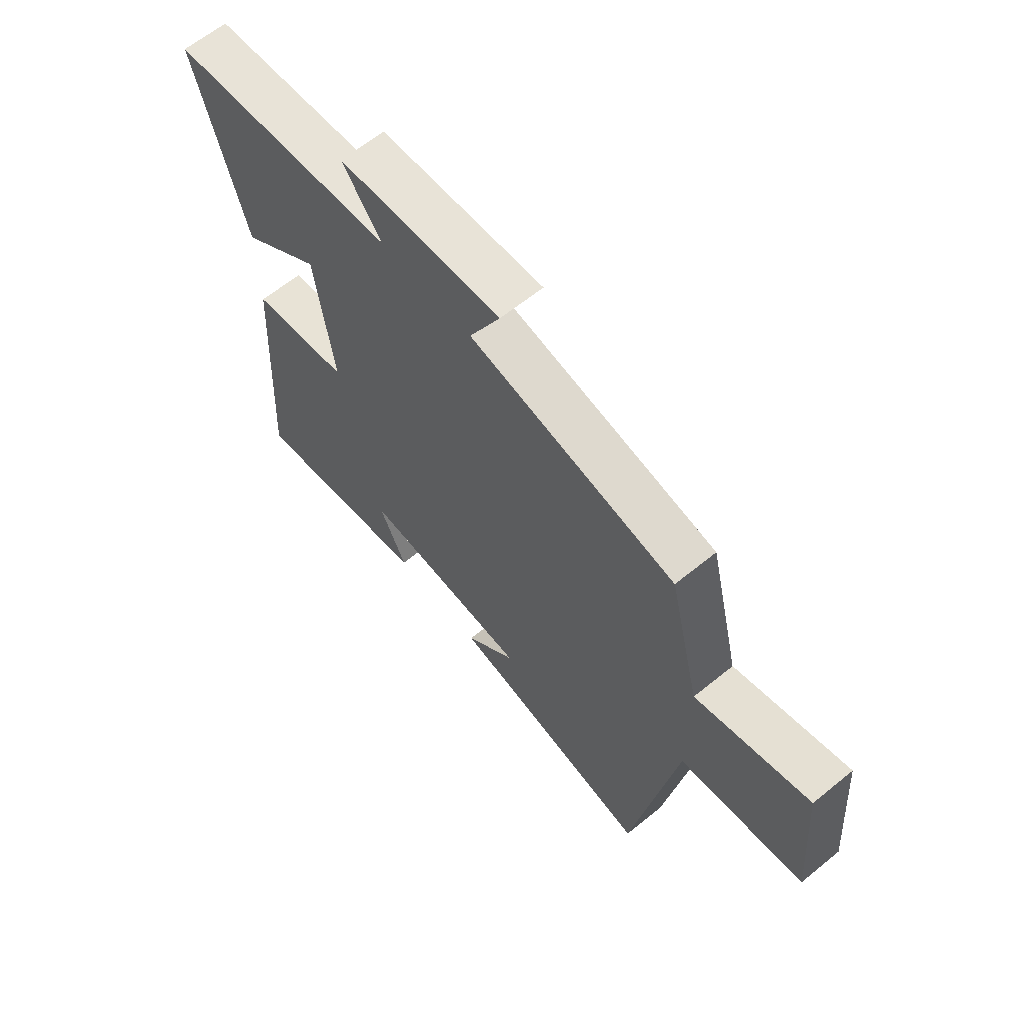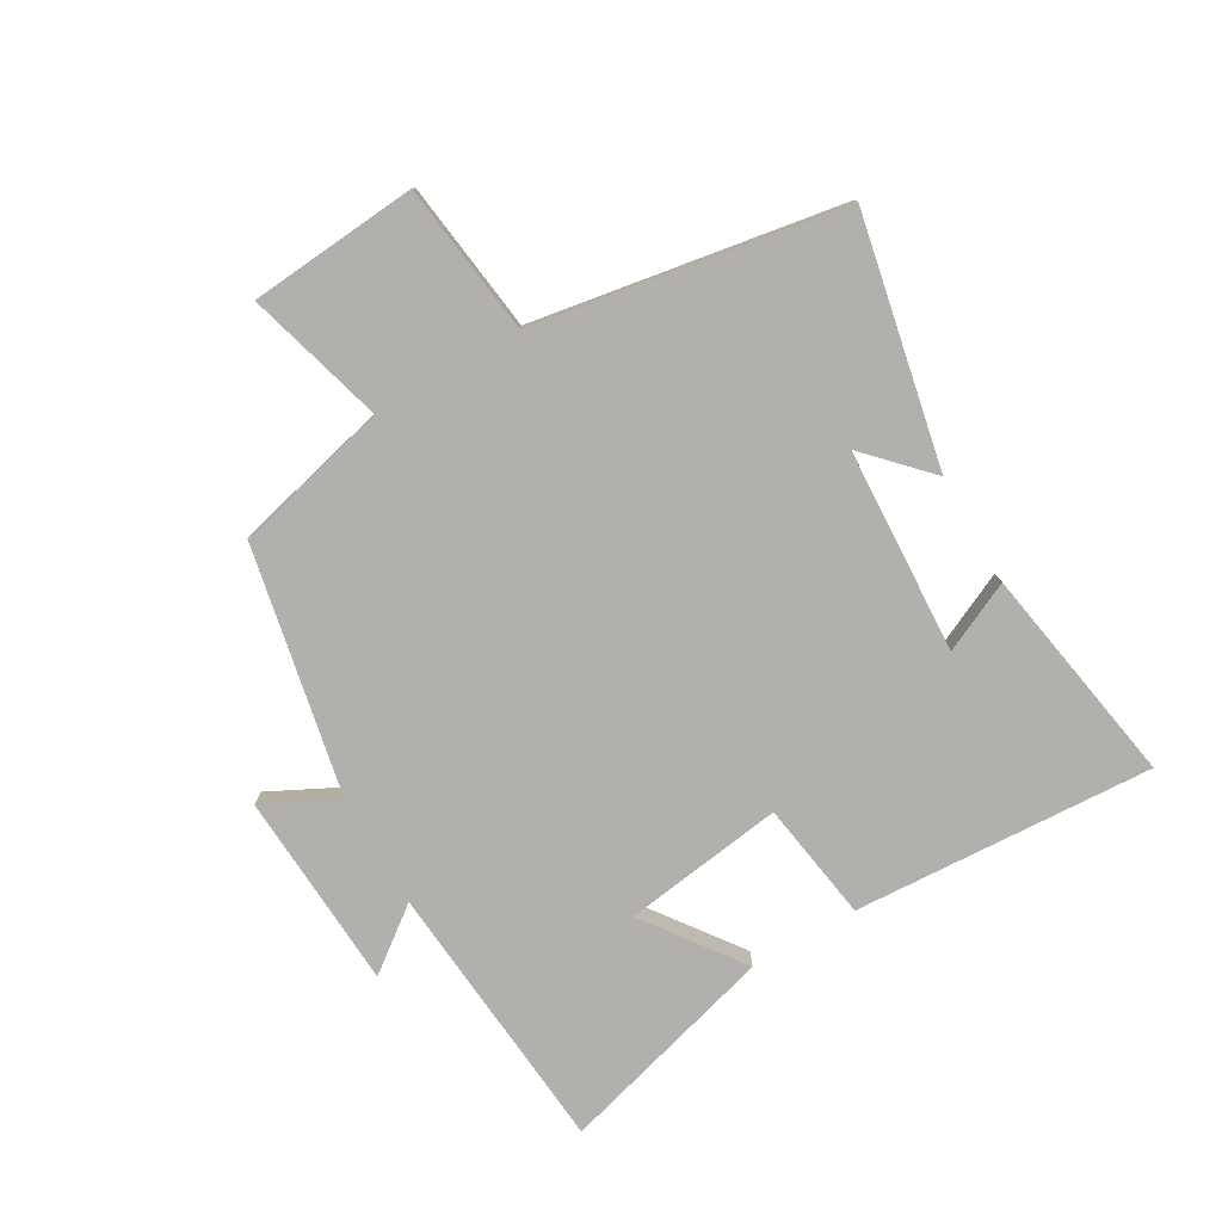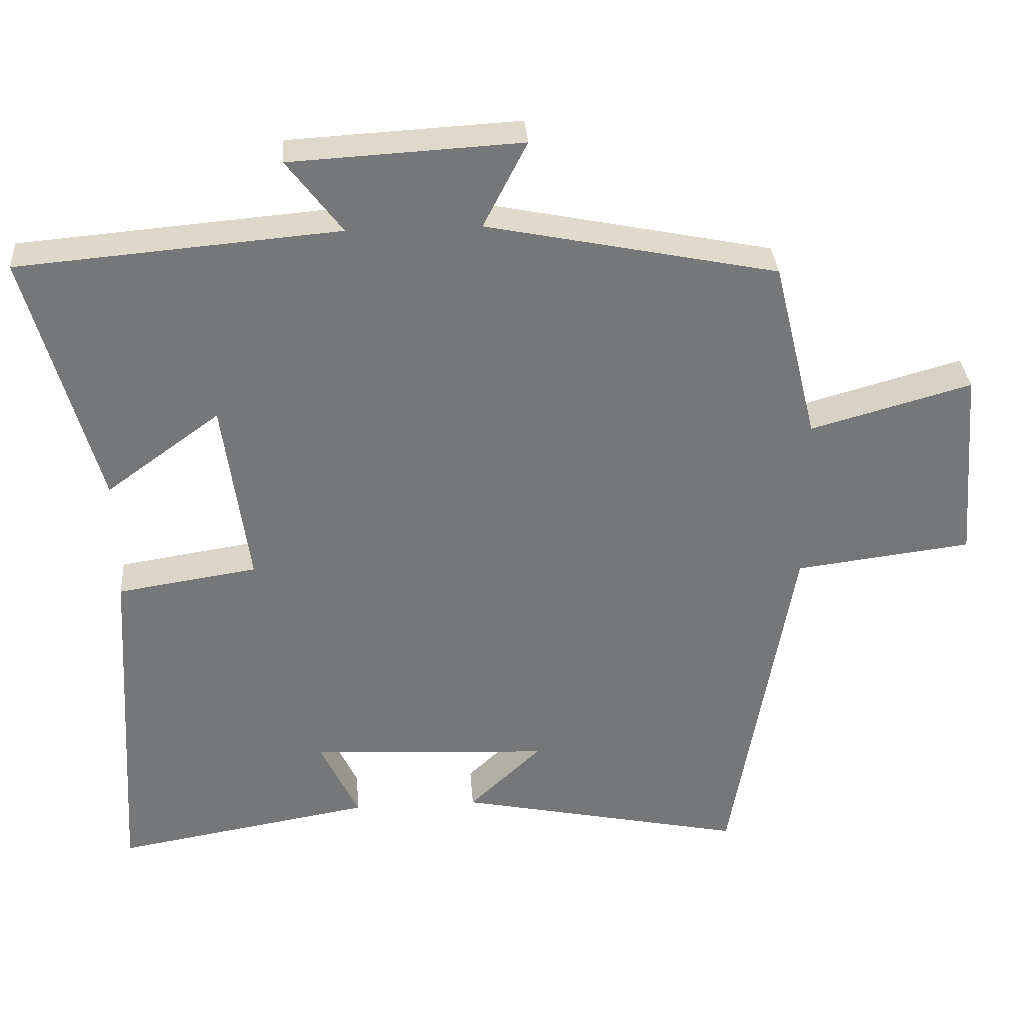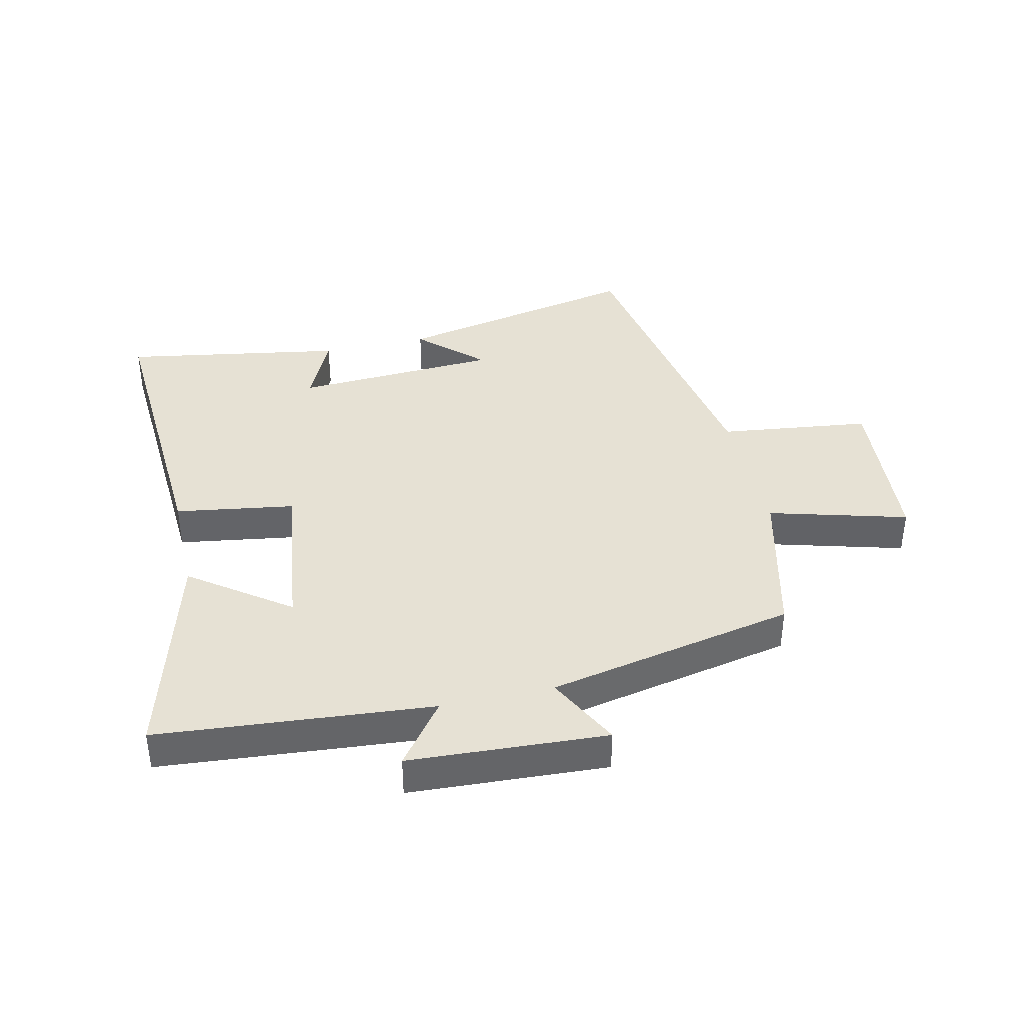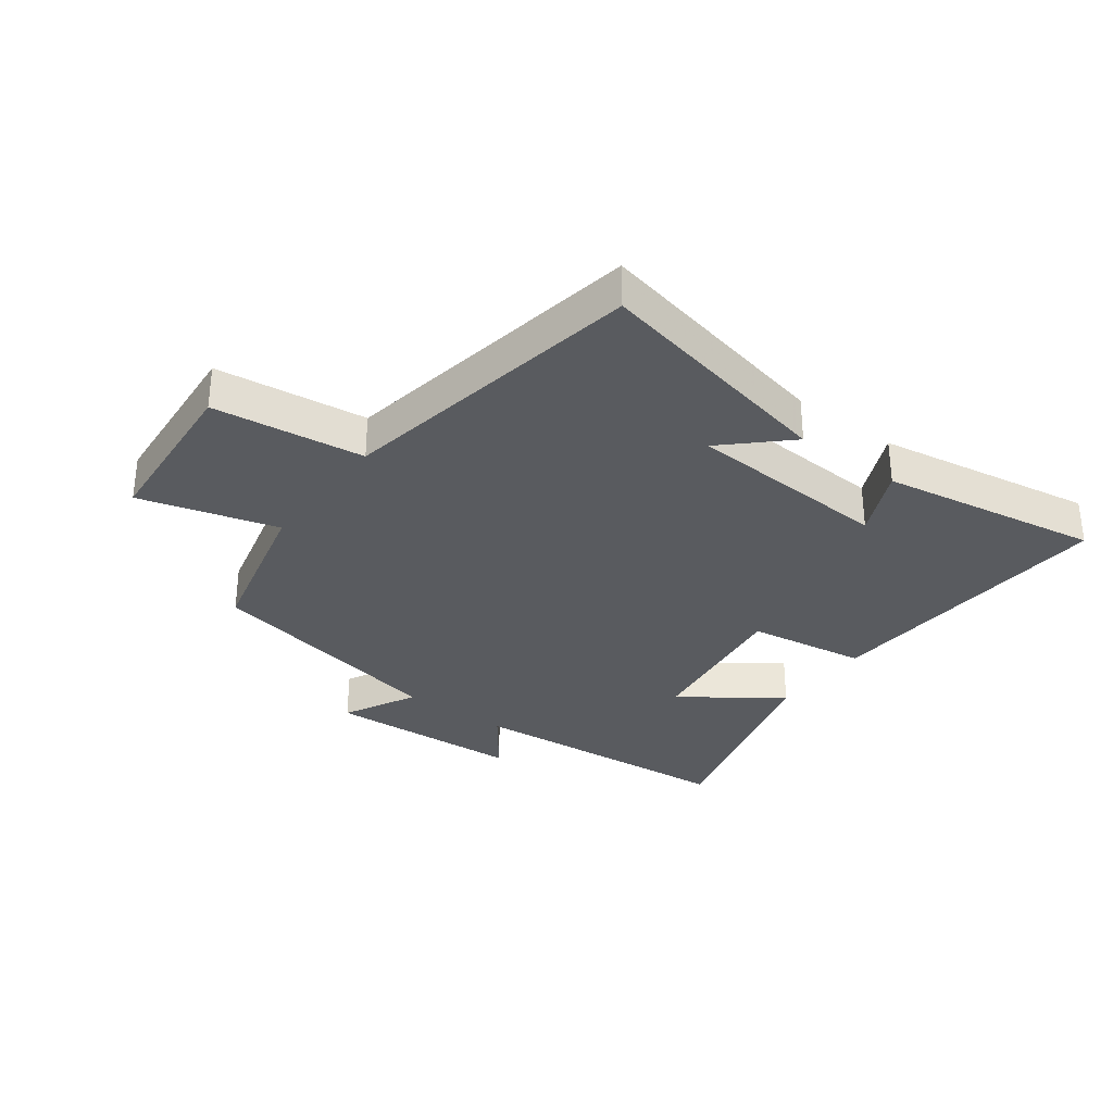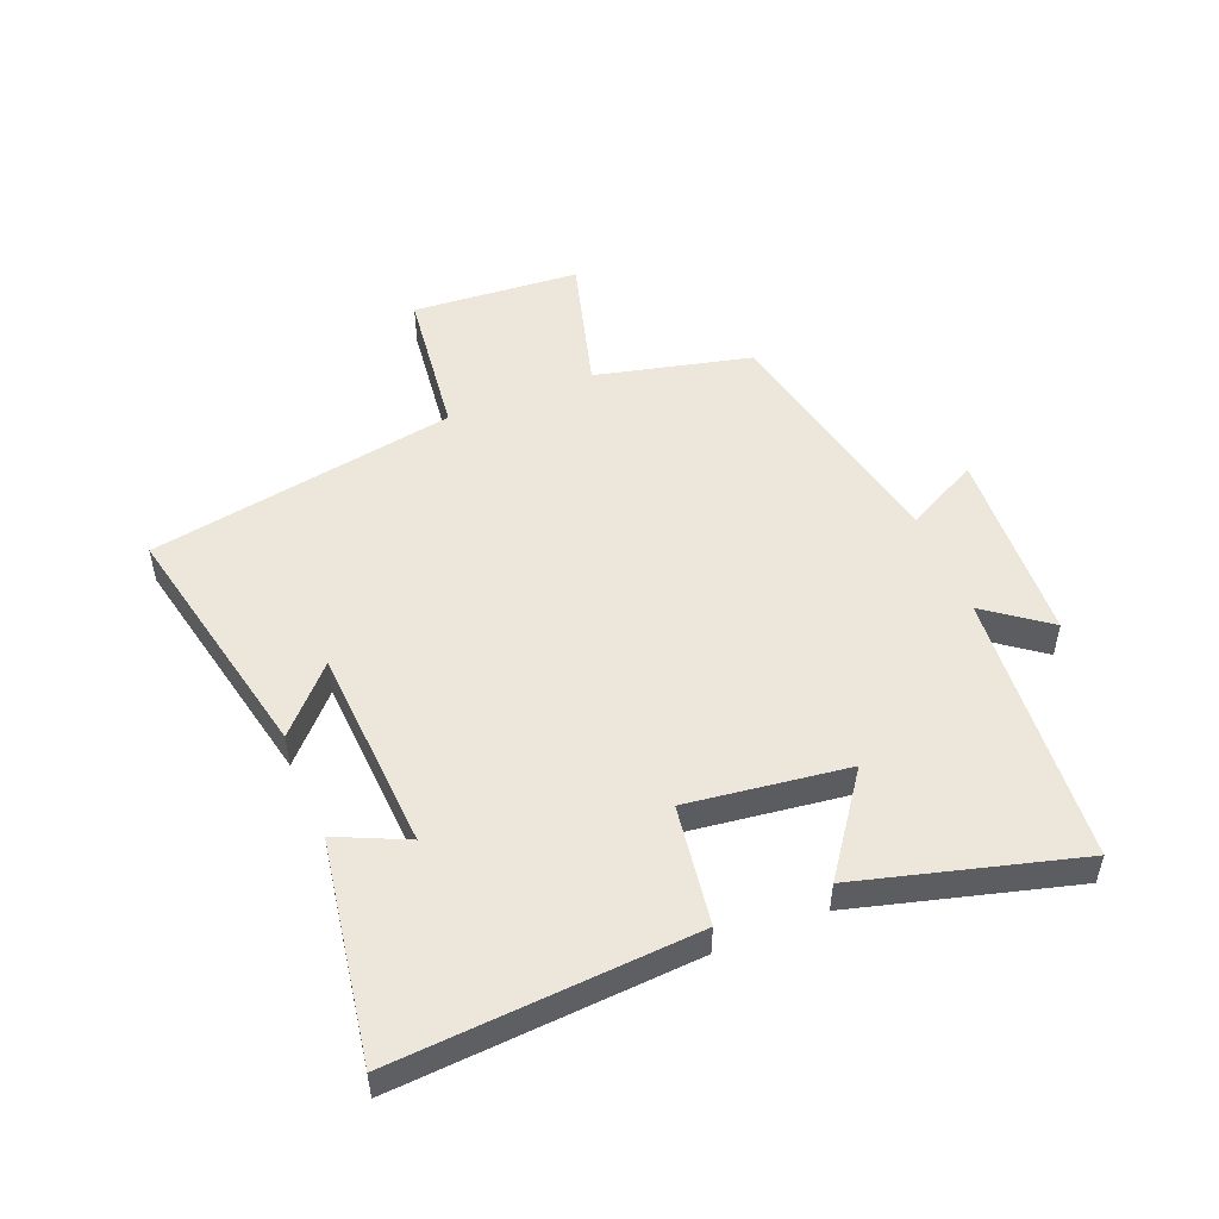
<metadata>
{"format":"obj","ext":"obj","renderer":"f3d","projection":"perspective","resolution":1024,"background":"white","views":[{"elev":63.2,"azim":50.5,"up":"+Z"},{"elev":-78.6,"azim":120.2,"up":"+Y"},{"elev":33.2,"azim":-4.1,"up":"+Z"},{"elev":39.0,"azim":-12.9,"up":"+Y"},{"elev":-32.3,"azim":143.2,"up":"+Y"},{"elev":51.2,"azim":-112.4,"up":"+Y"}]}
</metadata>
<code>
v -0.529 0.07 -0.561
v -0.5 0.07 -0.071
v -0.305 0.07 -0.041
v -0.341 0.07 0.221
v -0.5 0.07 0.105
v -0.599 0.07 0.462
v -0.152 0.07 0.5
v -0.229 0.07 0.602
v 0.093 0.07 0.62
v 0.032 0.07 0.5
v 0.438 0.07 0.417
v 0.5 0.07 0.163
v 0.725 0.07 0.226
v 0.747 0.07 -0.048
v 0.5 0.07 -0.079
v 0.414 0.07 -0.584
v 0.01 0.07 -0.5
v 0.111 0.07 -0.404
v -0.223 0.07 -0.386
v -0.17 0.07 -0.5
v -0.529 0 -0.561
v -0.5 0 -0.071
v -0.305 0 -0.041
v -0.341 0 0.221
v -0.5 0 0.105
v -0.599 0 0.462
v -0.152 0 0.5
v -0.229 0 0.602
v 0.093 0 0.62
v 0.032 0 0.5
v 0.438 0 0.417
v 0.5 0 0.163
v 0.725 0 0.226
v 0.747 0 -0.048
v 0.5 0 -0.079
v 0.414 0 -0.584
v 0.01 0 -0.5
v 0.111 0 -0.404
v -0.223 0 -0.386
v -0.17 0 -0.5
f 19 20 1 2
f 18 19 2 3
f 15 16 17 18
f 15 18 3 4
f 12 13 14 15
f 10 11 12 15
f 10 15 4
f 7 8 9 10
f 6 7 10
f 4 5 6 10
f 22 21 40 39
f 23 22 39 38
f 38 37 36 35
f 24 23 38 35
f 35 34 33 32
f 35 32 31 30
f 24 35 30
f 30 29 28 27
f 30 27 26
f 30 26 25 24
f 1 21 22 2
f 2 22 23 3
f 3 23 24 4
f 4 24 25 5
f 5 25 26 6
f 6 26 27 7
f 7 27 28 8
f 8 28 29 9
f 9 29 30 10
f 10 30 31 11
f 11 31 32 12
f 12 32 33 13
f 13 33 34 14
f 14 34 35 15
f 15 35 36 16
f 16 36 37 17
f 17 37 38 18
f 18 38 39 19
f 19 39 40 20
f 20 40 21 1

</code>
